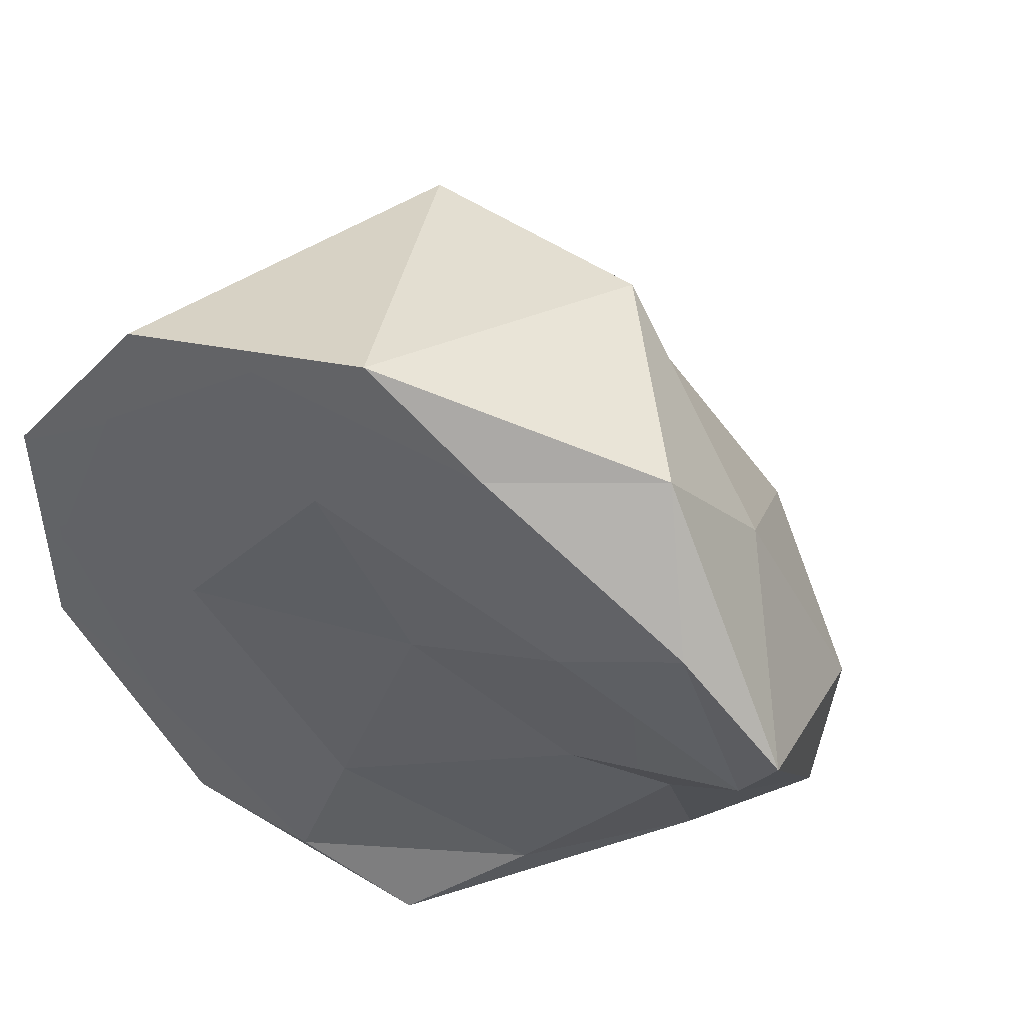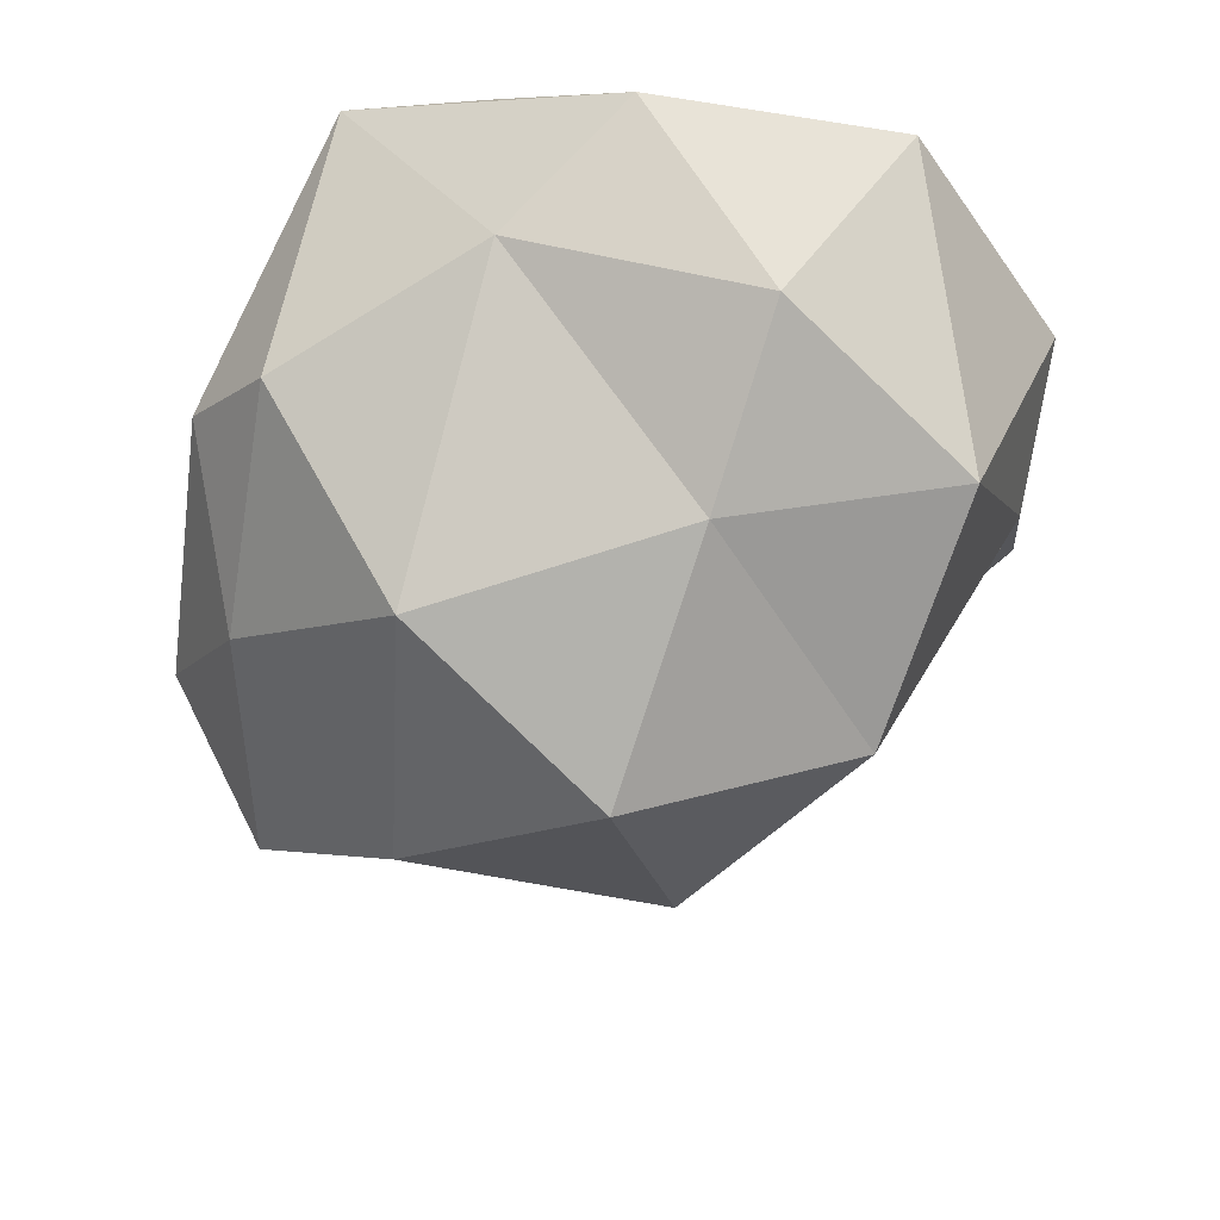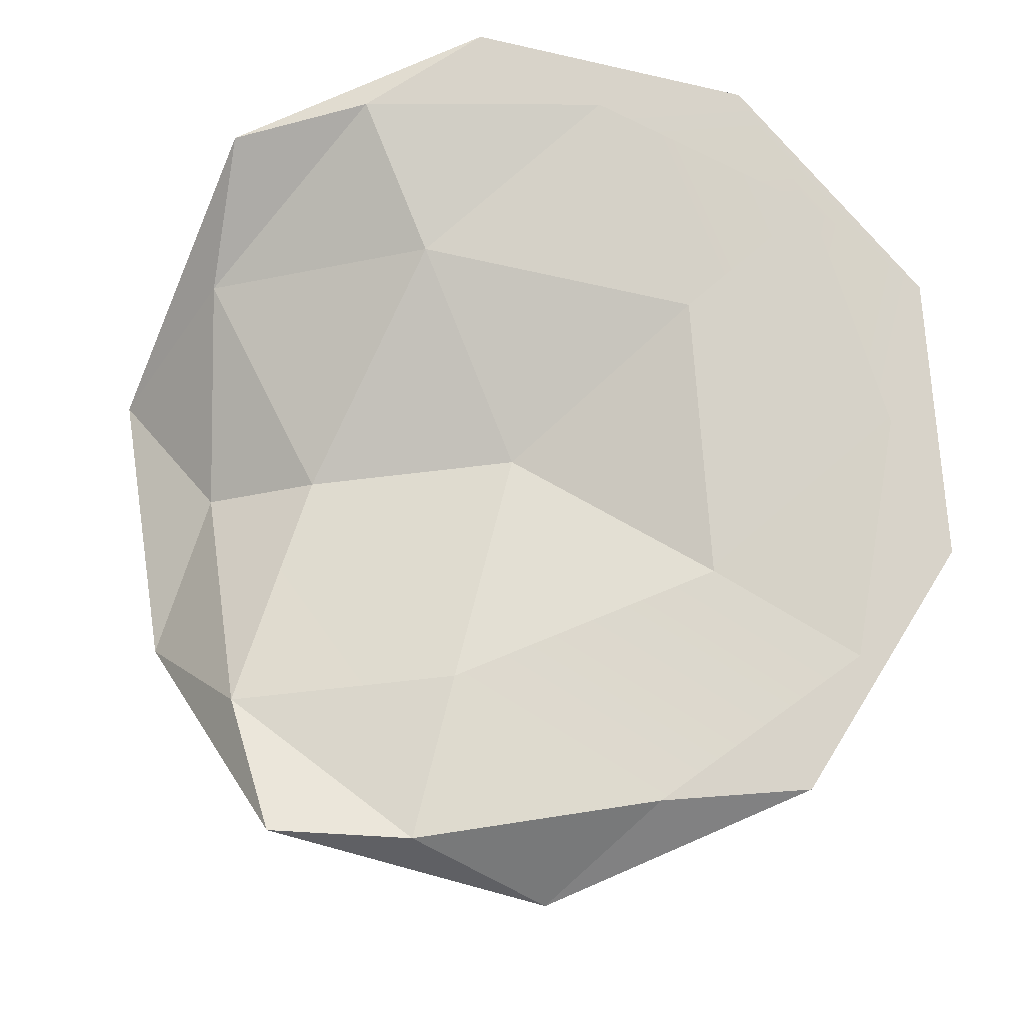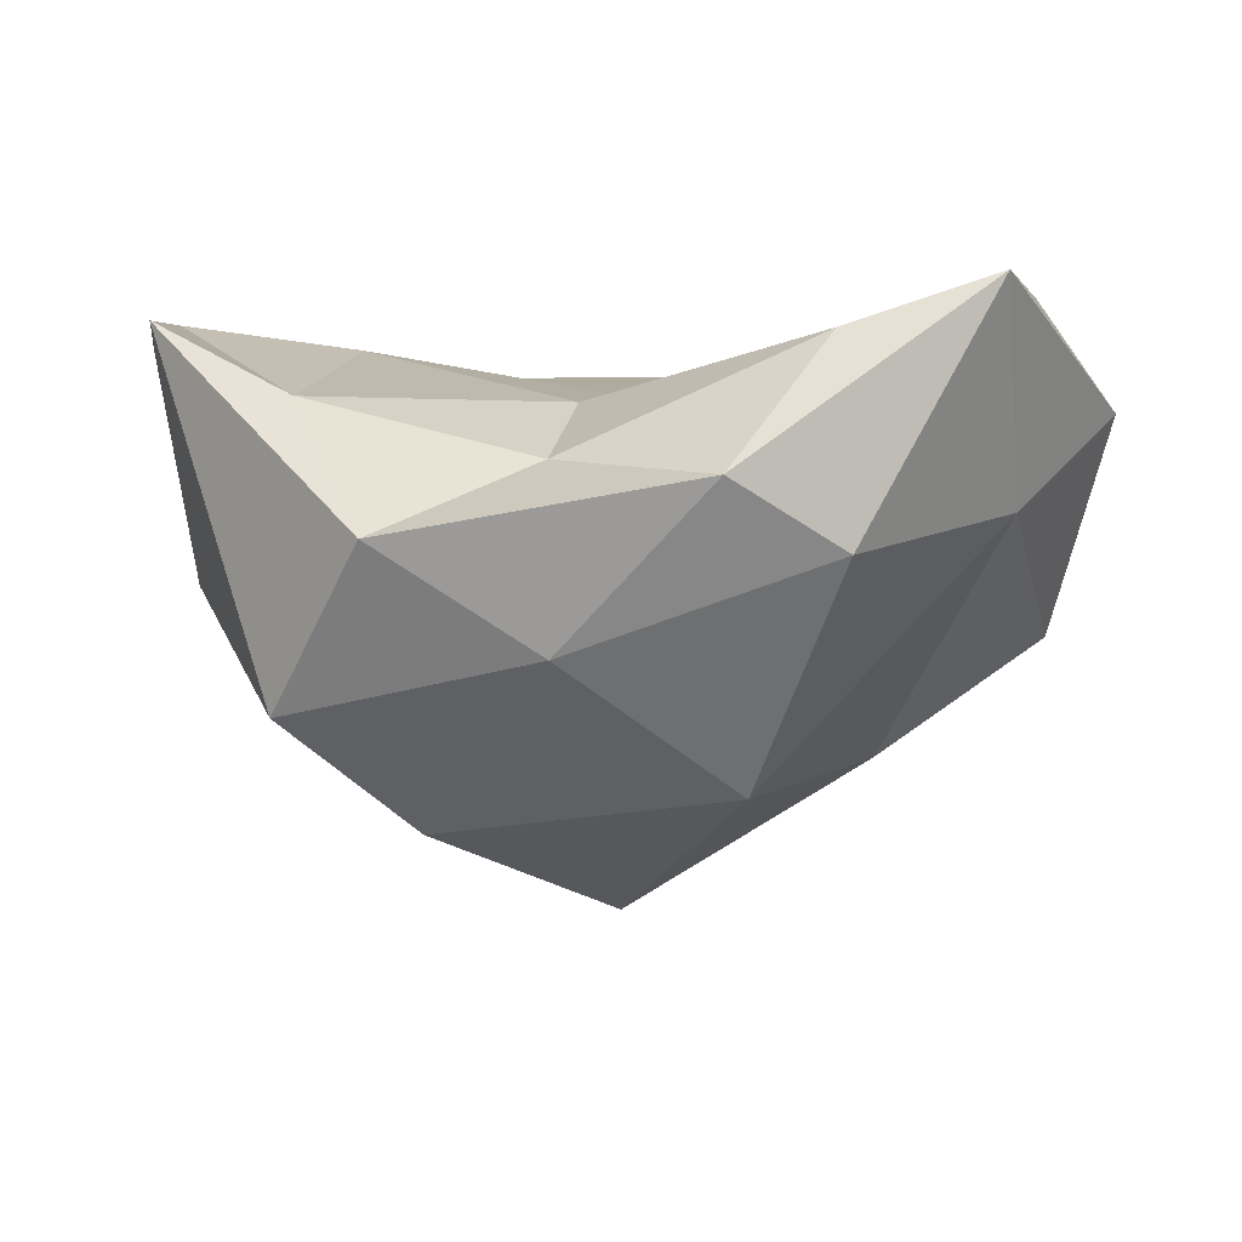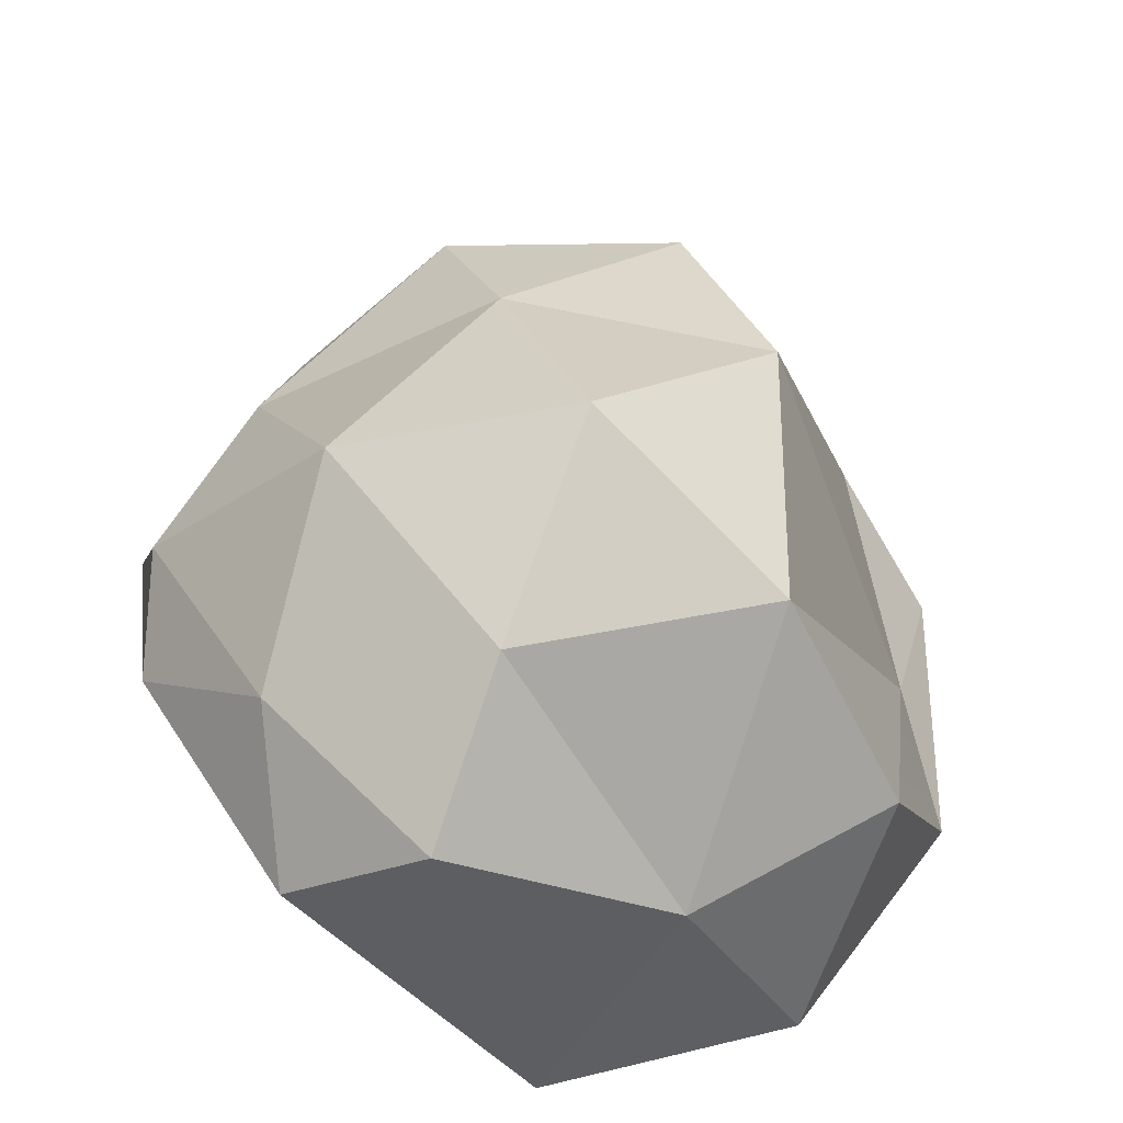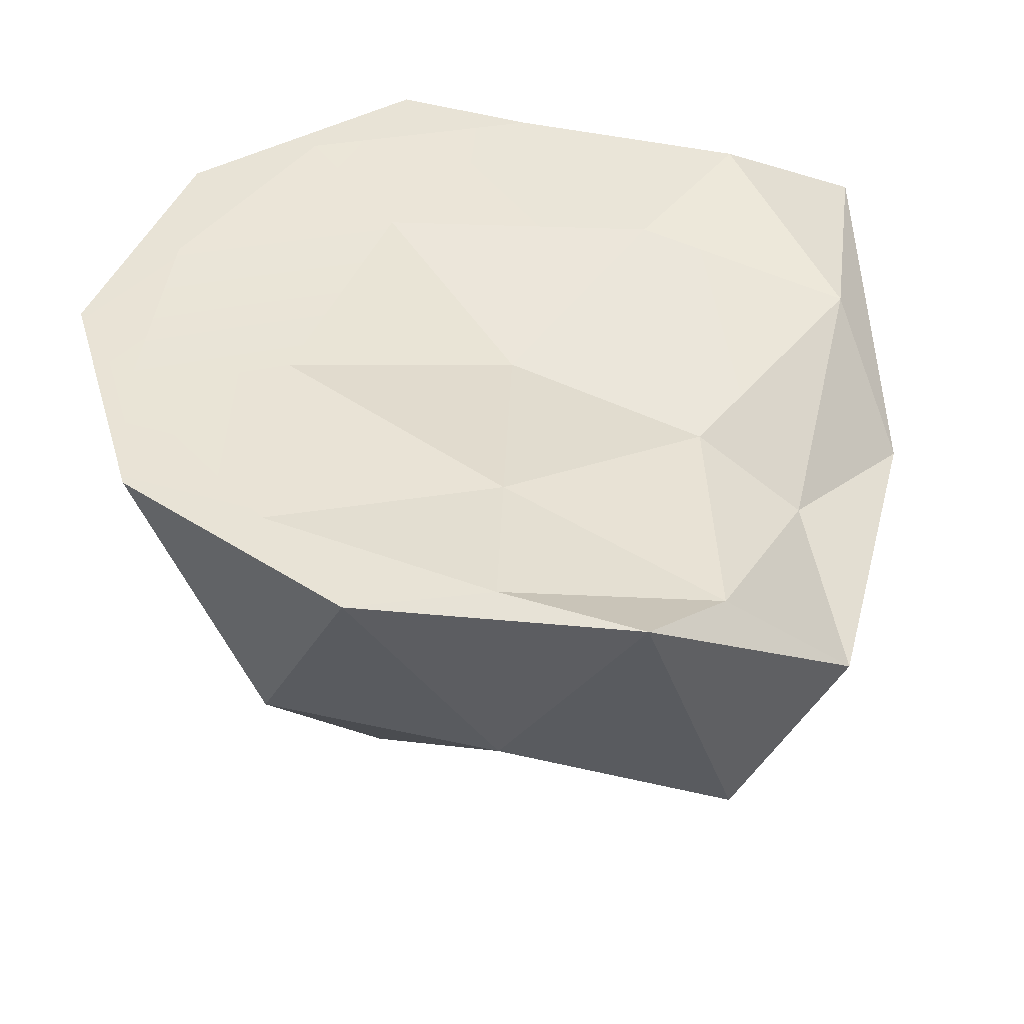
<metadata>
{"format":"obj","ext":"obj","renderer":"f3d","projection":"perspective","resolution":1024,"background":"white","views":[{"elev":48.5,"azim":-150.5,"up":"+Z"},{"elev":-47.0,"azim":-38.9,"up":"+Y"},{"elev":75.8,"azim":-40.2,"up":"+Y"},{"elev":-4.4,"azim":-116.6,"up":"+Y"},{"elev":-33.3,"azim":-5.8,"up":"+Z"},{"elev":41.9,"azim":164.0,"up":"+Y"}]}
</metadata>
<code>
g Icosphere.160
v 2.479e-09 -0.7525 0
v -0.1625 -0.4427 0.5
v 0.4253 -0.5573 0.309
v 0.7236 0.1811 0.5257
v 0.8506 0.2979 1.062e-08
v 0.4253 -0.5573 0.309
v 0.9511 0.4189 -0.309
v 0.7236 -0.1117 -0.5257
v 2.479e-09 -0.7525 0
v -0.5249 -0.5369 0.00256
v -0.1625 -0.4427 0.5
v 2.479e-09 -0.7525 0
v -0.1622 -0.6026 -0.4998
v -0.5249 -0.5369 0.00256
v 2.479e-09 -0.7525 0
v 0.4253 -0.5412 -0.309
v -0.1622 -0.6026 -0.4998
v 0.7236 0.1811 0.5257
v 0.9511 0.4189 0.309
v 0.8506 0.2979 1.062e-08
v -0.2764 -0.1904 0.8506
v -1.49e-08 0.4189 1
v 0.2629 -0.3062 0.809
v -0.8872 -0.1109 0.01426
v -0.9508 0.4157 0.3102
v -0.6882 0.01018 0.5
v -0.2758 -0.3925 -0.8503
v -0.565 -0.08994 -0.7944
v -0.6257 -0.2958 -0.456
v 0.7236 -0.1117 -0.5257
v 0.5878 0.4189 -0.809
v 0.2629 -0.1065 -0.809
v 0.7236 0.1811 0.5257
v 0.5878 0.4189 0.809
v 0.9511 0.4189 0.309
v -0.2764 -0.1904 0.8506
v -0.5878 0.2346 0.809
v -1.49e-08 0.4189 1
v -0.8872 -0.1109 0.01426
v -0.8913 0.01679 -0.2483
v -0.9508 0.4157 0.3102
v -0.2758 -0.3925 -0.8503
v -0 0.3706 -1
v -0.565 -0.08994 -0.7944
v 0.7236 -0.1117 -0.5257
v 0.9511 0.4189 -0.309
v 0.5878 0.4189 -0.809
v -0.5686 0.07138 -0.433
v -0.373 0.2128 -0.2752
v -0.8308 0.3058 0.01693
v 0.2764 0.418 -0.8506
v 0.1625 0.3765 -0.5
v -0.2476 0.2056 -0.8004
v 0.5257 0.4106 0
v 1.49e-08 0.297 0
v 0.1625 0.3765 -0.5
v 0.6882 0.4189 -0.5
v 0.1625 0.3765 -0.5
v 0.2764 0.418 -0.8506
v 0.1625 0.3765 -0.5
v 1.49e-08 0.297 0
v -0.373 0.2128 -0.2752
v 0.1625 0.3765 -0.5
v -0.373 0.2128 -0.2752
v -0.2476 0.2056 -0.8004
v -0.2476 0.2056 -0.8004
v -0.373 0.2128 -0.2752
v -0.5686 0.07138 -0.433
v -0.8308 0.3058 0.01693
v -0.4253 0.3903 0.309
v -0.7236 0.4189 0.5257
v -0.4253 0.3903 0.309
v 1.49e-08 0.297 0
v 0.1625 0.3965 0.5
v 0.1625 0.3965 0.5
v 1.49e-08 0.297 0
v 0.5257 0.4106 0
v -0 0.3706 -1
v 0.2764 0.418 -0.8506
v -0.2476 0.2056 -0.8004
v -0 0.3706 -1
v -0.2476 0.2056 -0.8004
v -0.565 -0.08994 -0.7944
v -0.565 -0.08994 -0.7944
v -0.2476 0.2056 -0.8004
v -0.5686 0.07138 -0.433
v -0.8913 0.01679 -0.2483
v -0.5686 0.07138 -0.433
v -0.8308 0.3058 0.01693
v -0.8913 0.01679 -0.2483
v -0.8308 0.3058 0.01693
v -0.9508 0.4157 0.3102
v -0.9508 0.4157 0.3102
v -0.8308 0.3058 0.01693
v -0.7236 0.4189 0.5257
v -0.5878 0.2346 0.809
v -0.7236 0.4189 0.5257
v -0.2629 0.4189 0.809
v -0.5878 0.2346 0.809
v -0.2629 0.4189 0.809
v -1.49e-08 0.4189 1
v 0.5878 0.4189 -0.809
v 0.2764 0.418 -0.8506
v -0 0.3706 -1
v 0.5878 0.4189 -0.809
v -0 0.3706 -1
v 0.2629 -0.1065 -0.809
v 0.2629 -0.1065 -0.809
v -0 0.3706 -1
v -0.2758 -0.3925 -0.8503
v -0.565 -0.08994 -0.7944
v -0.5686 0.07138 -0.433
v -0.8913 0.01679 -0.2483
v -0.565 -0.08994 -0.7944
v -0.8913 0.01679 -0.2483
v -0.6257 -0.2958 -0.456
v -0.6257 -0.2958 -0.456
v -0.8913 0.01679 -0.2483
v -0.8872 -0.1109 0.01426
v -0.9508 0.4157 0.3102
v -0.7236 0.4189 0.5257
v -0.5878 0.2346 0.809
v -0.9508 0.4157 0.3102
v -0.5878 0.2346 0.809
v -0.6882 0.01018 0.5
v -0.6882 0.01018 0.5
v -0.5878 0.2346 0.809
v -0.2764 -0.1904 0.8506
v -1.49e-08 0.4189 1
v 0.5878 0.4189 0.809
v 0.2629 -0.3062 0.809
v 0.2629 -0.3062 0.809
v 0.5878 0.4189 0.809
v 0.7236 0.1811 0.5257
v 0.9511 0.4189 0.309
v 0.9511 0.4189 -0.309
v 0.8506 0.2979 1.062e-08
v 0.4253 -0.5412 -0.309
v 0.7236 -0.1117 -0.5257
v 0.2629 -0.1065 -0.809
v 0.4253 -0.5412 -0.309
v 0.2629 -0.1065 -0.809
v -0.1622 -0.6026 -0.4998
v -0.1622 -0.6026 -0.4998
v 0.2629 -0.1065 -0.809
v -0.2758 -0.3925 -0.8503
v -0.5249 -0.5369 0.00256
v -0.6257 -0.2958 -0.456
v -0.8872 -0.1109 0.01426
v -0.5249 -0.5369 0.00256
v -0.8872 -0.1109 0.01426
v -0.6882 0.01018 0.5
v -0.5249 -0.5369 0.00256
v -0.6882 0.01018 0.5
v -0.1625 -0.4427 0.5
v -0.1625 -0.4427 0.5
v -0.6882 0.01018 0.5
v -0.2764 -0.1904 0.8506
v 0.8506 0.2979 1.062e-08
v 0.7236 -0.1117 -0.5257
v 0.4253 -0.5412 -0.309
v 0.8506 0.2979 1.062e-08
v 0.4253 -0.5412 -0.309
v 0.4253 -0.5573 0.309
v 0.4253 -0.5573 0.309
v 0.4253 -0.5412 -0.309
v 2.479e-09 -0.7525 0
v -0.1625 -0.4427 0.5
v -0.2764 -0.1904 0.8506
v 0.2629 -0.3062 0.809
v -0.1625 -0.4427 0.5
v 0.2629 -0.3062 0.809
v 0.4253 -0.5573 0.309
v 0.4253 -0.5573 0.309
v 0.2629 -0.3062 0.809
v 0.7236 0.1811 0.5257
v 0.2764 0.4189 0.8506
v 0.1625 0.3965 0.5
v 0.6882 0.4189 0.5
v 0.5257 0.4106 0
v 0.8944 0.4189 7.451e-09
v 0.6882 0.4189 -0.5
v 0.5257 0.4106 0
v 0.1625 0.3765 -0.5
v 0.9511 0.4189 -0.309
v 0.6882 0.4189 -0.5
v 0.5878 0.4189 -0.809
v 0.2764 0.418 -0.8506
v 0.9511 0.4189 0.309
v 0.6882 0.4189 0.5
v 0.5878 0.4189 0.809
v 0.2764 0.4189 0.8506
v -1.49e-08 0.4189 1
v -0.2629 0.4189 0.809
v -0.7236 0.4189 0.5257
v -0.4253 0.3903 0.309
v -0.2629 0.4189 0.809
v 0.1625 0.3965 0.5
v 0.2764 0.4189 0.8506
v -0.373 0.2128 -0.2752
v 1.49e-08 0.297 0
v -0.4253 0.3903 0.309
v -0.8308 0.3058 0.01693
v -0.1622 -0.6026 -0.4998
v -0.2758 -0.3925 -0.8503
v -0.6257 -0.2958 -0.456
v -0.5249 -0.5369 0.00256
g Icosphere.160_0
f 3 2 1
f 6 5 4
f 8 7 5
f 11 10 9
f 14 13 12
f 17 16 15
f 20 19 18
f 23 22 21
f 26 25 24
f 29 28 27
f 32 31 30
f 35 34 33
f 38 37 36
f 41 40 39
f 44 43 42
f 47 46 45
f 50 49 48
f 53 52 51
f 56 55 54
f 59 58 57
f 62 61 60
f 65 64 63
f 68 67 66
f 71 70 69
f 74 73 72
f 77 76 75
f 80 79 78
f 83 82 81
f 86 85 84
f 89 88 87
f 92 91 90
f 95 94 93
f 98 97 96
f 101 100 99
f 104 103 102
f 107 106 105
f 110 109 108
f 113 112 111
f 116 115 114
f 119 118 117
f 122 121 120
f 125 124 123
f 128 127 126
f 131 130 129
f 134 133 132
f 137 136 135
f 140 139 138
f 143 142 141
f 146 145 144
f 149 148 147
f 152 151 150
f 155 154 153
f 158 157 156
f 161 160 159
f 164 163 162
f 167 166 165
f 170 169 168
f 173 172 171
f 176 175 174
f 179 178 177
f 180 178 179
f 181 180 179
f 183 181 182
f 184 183 182
f 186 181 185
f 187 186 185
f 188 186 187
f 185 181 189
f 181 190 189
f 189 190 191
f 190 192 191
f 191 192 193
f 192 194 193
f 197 196 195
f 197 198 196
f 199 198 197
f 202 201 200
f 203 202 200
f 206 205 204
f 207 206 204

</code>
